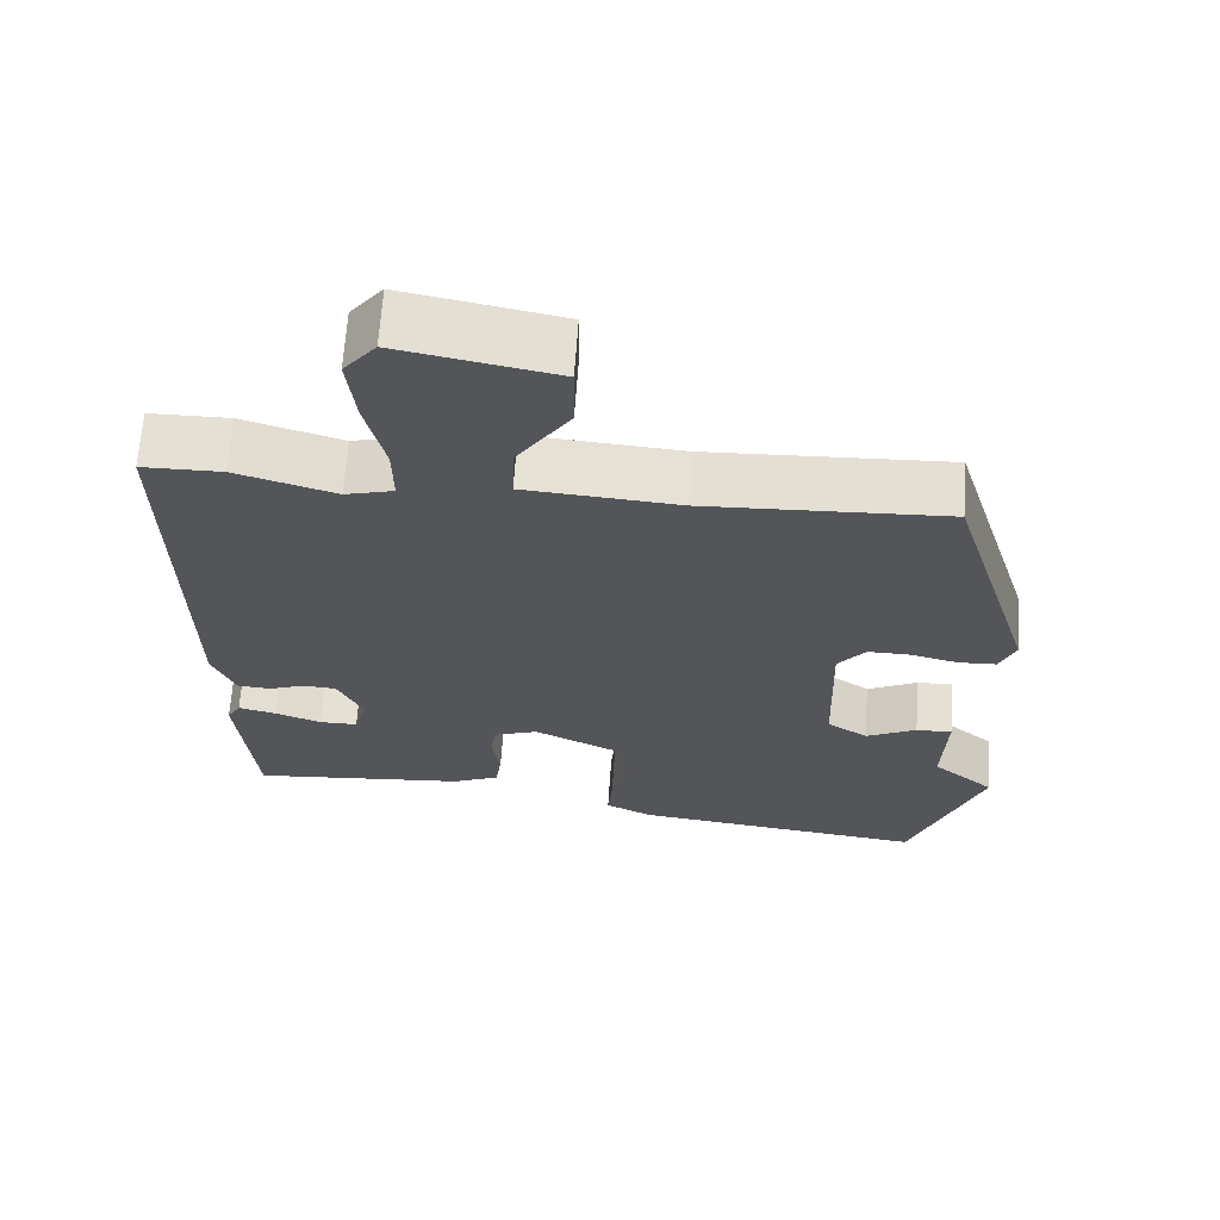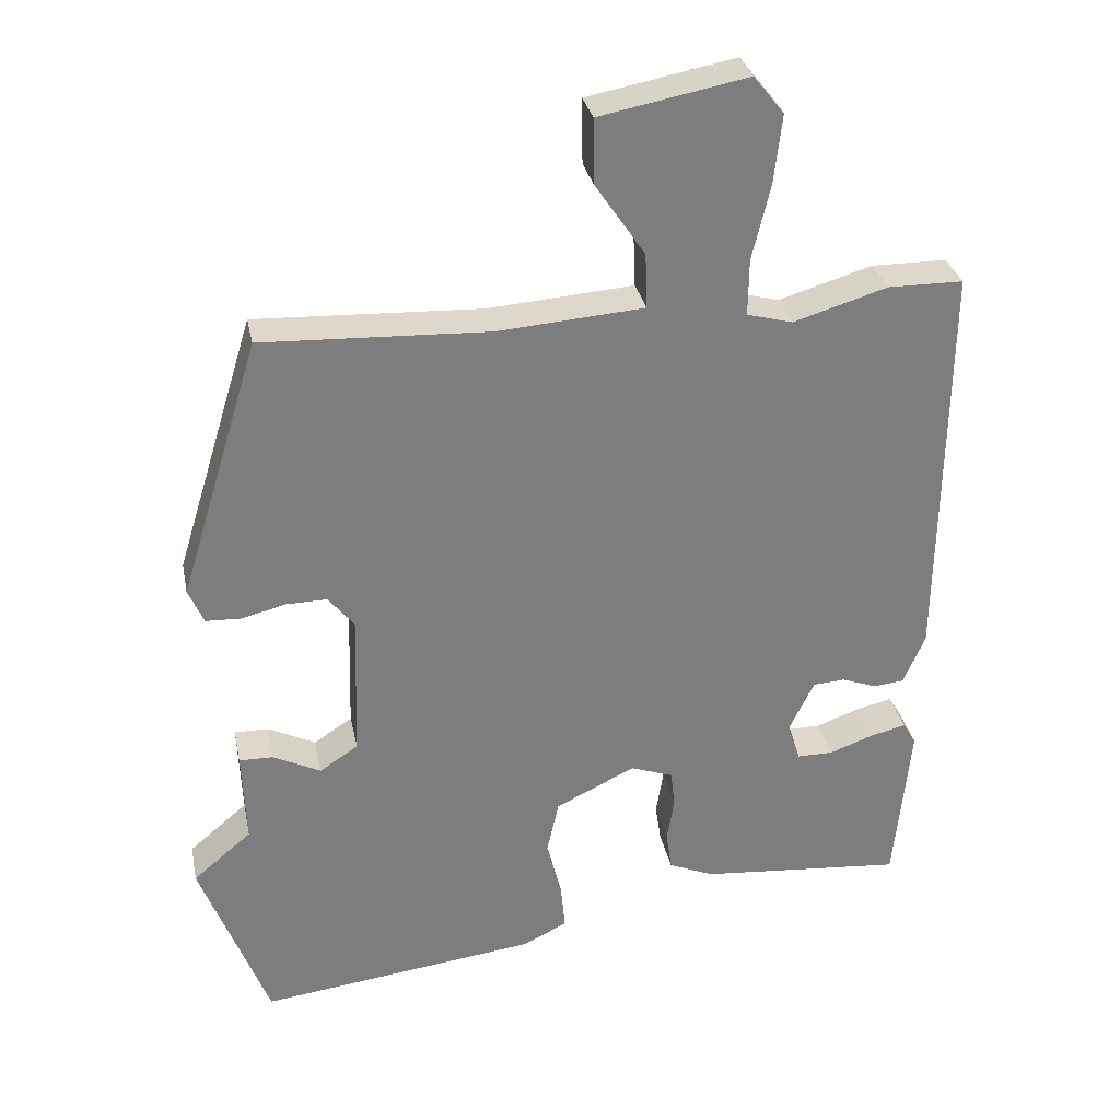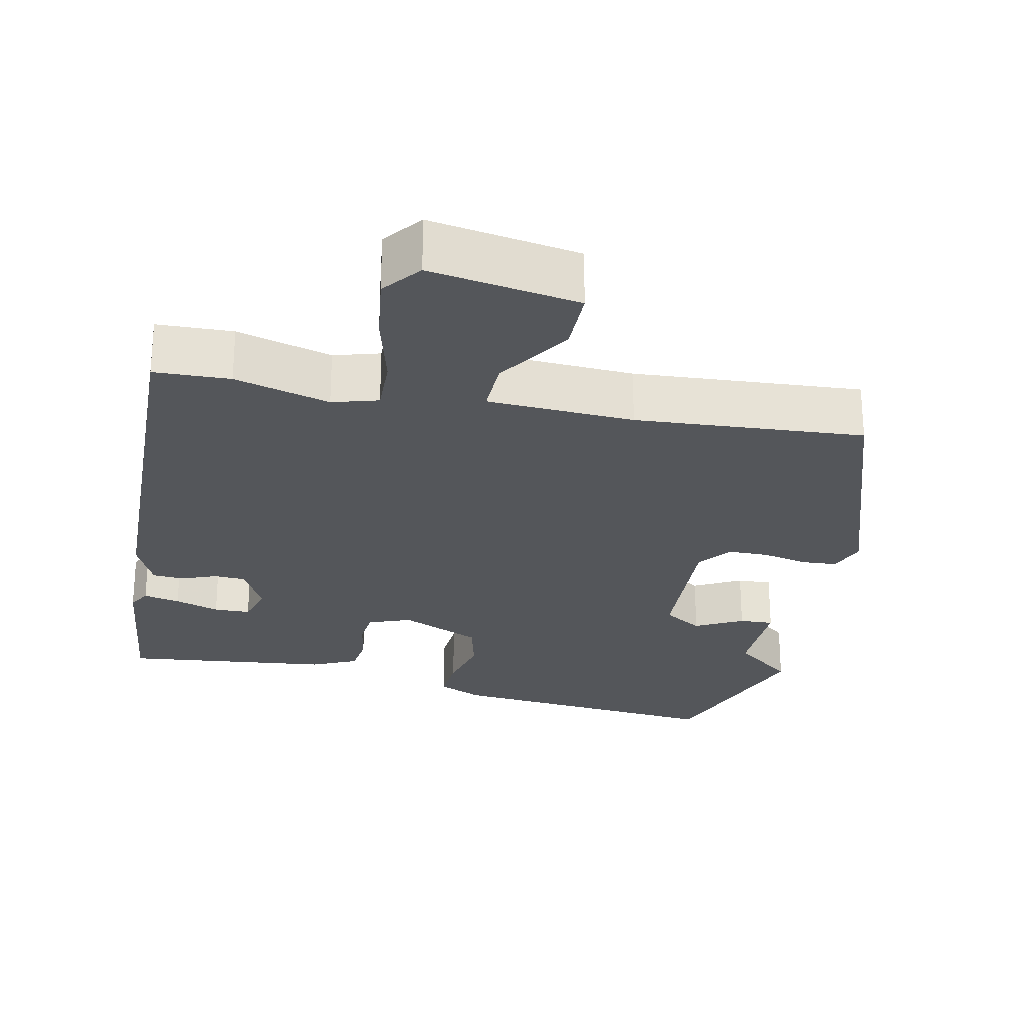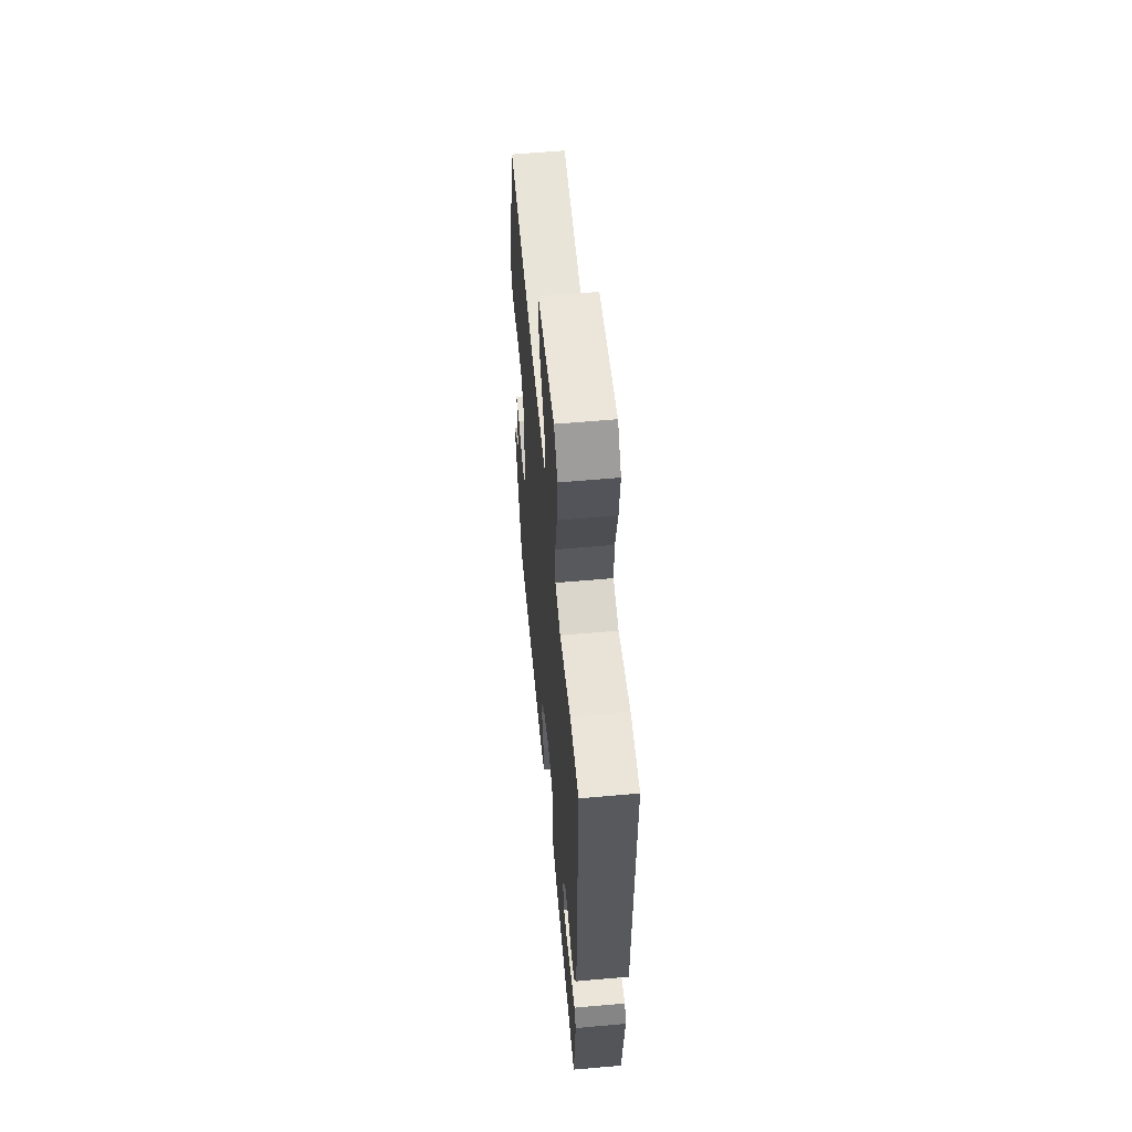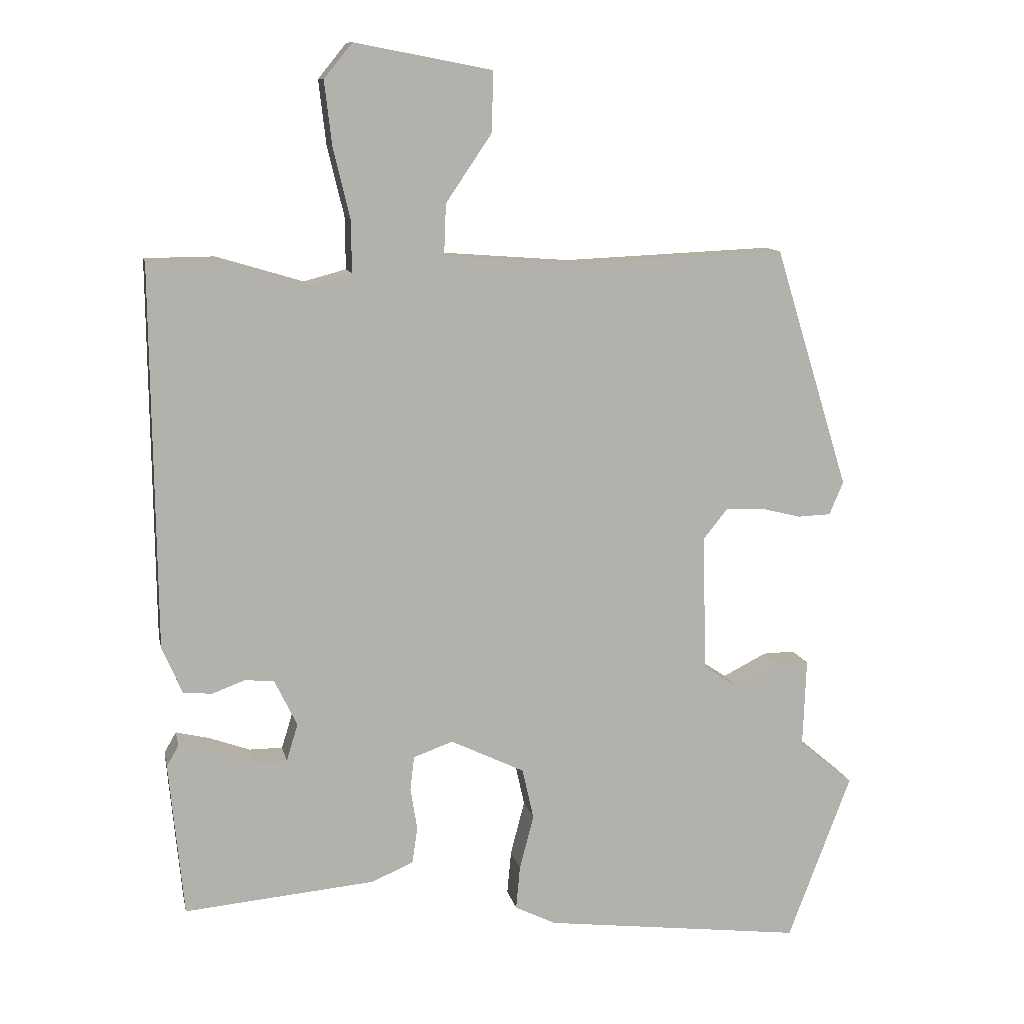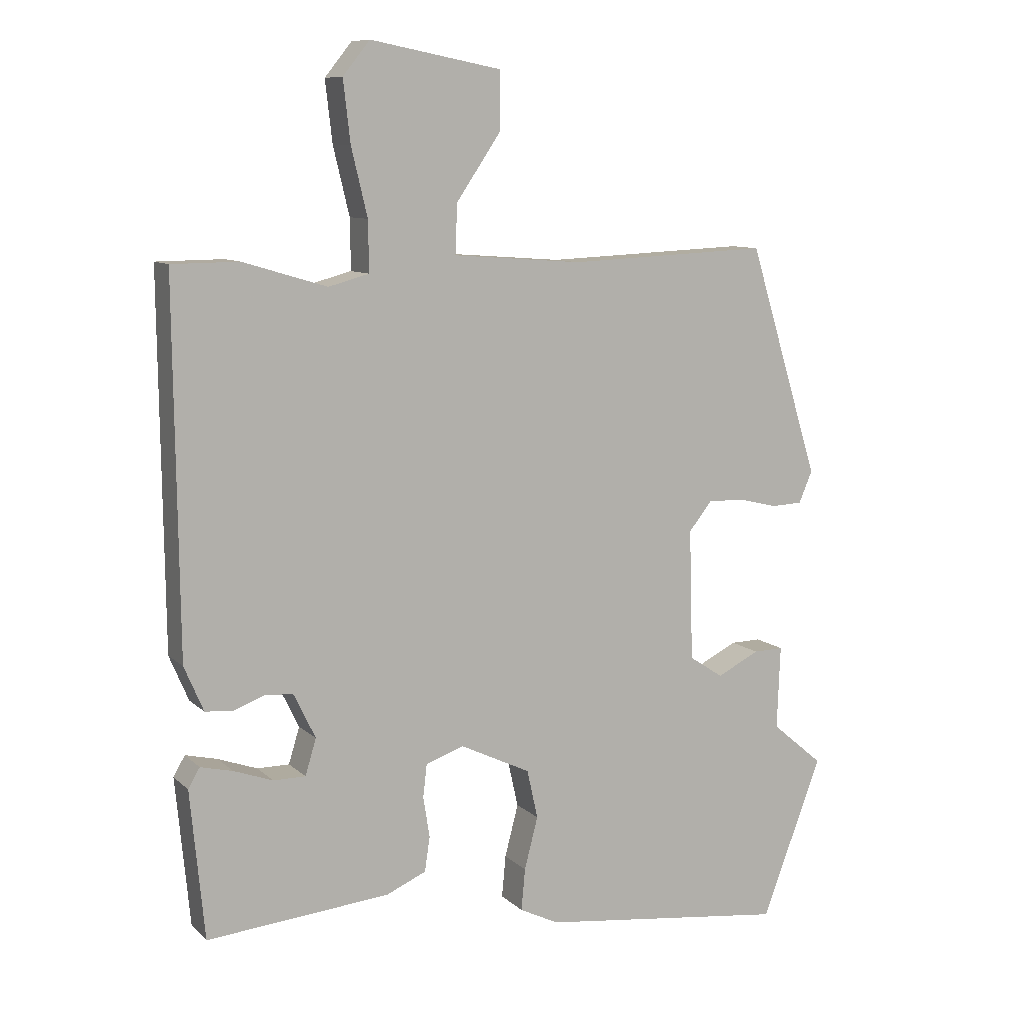
<metadata>
{"format":"obj","ext":"obj","renderer":"f3d","projection":"perspective","resolution":1024,"background":"white","views":[{"elev":65.5,"azim":3.9,"up":"+Z"},{"elev":31.3,"azim":168.6,"up":"+Z"},{"elev":-25.6,"azim":-10.7,"up":"+Y"},{"elev":58.9,"azim":-95.2,"up":"+Z"},{"elev":11.0,"azim":-11.5,"up":"+Z"},{"elev":9.6,"azim":-25.8,"up":"+Z"}]}
</metadata>
<code>
v 0.424 0.07 0.501
v 0.535 0.07 0.142
v 0.514 0.07 0.093
v 0.465 0.07 0.091
v 0.404 0.07 0.106
v 0.348 0.07 0.107
v 0.312 0.07 0.062
v 0.318 0.07 -0.142
v 0.371 0.07 -0.177
v 0.437 0.07 -0.144
v 0.484 0.07 -0.143
v 0.479 0.07 -0.273
v 0.56 0.07 -0.341
v 0.466 0.07 -0.59
v 0.079 0.07 -0.543
v 0.018 0.07 -0.513
v 0.024 0.07 -0.448
v 0.045 0.07 -0.367
v 0.028 0.07 -0.291
v -0.082 0.07 -0.238
v -0.141 0.07 -0.259
v -0.147 0.07 -0.31
v -0.137 0.07 -0.373
v -0.145 0.07 -0.427
v -0.207 0.07 -0.454
v -0.492 0.07 -0.48
v -0.514 0.07 -0.25
v -0.496 0.07 -0.219
v -0.446 0.07 -0.231
v -0.385 0.07 -0.253
v -0.335 0.07 -0.253
v -0.318 0.07 -0.197
v -0.352 0.07 -0.127
v -0.396 0.07 -0.124
v -0.444 0.07 -0.142
v -0.487 0.07 -0.138
v -0.517 0.07 -0.068
v -0.523 0.07 0.5
v -0.419 0.07 0.501
v -0.289 0.07 0.462
v -0.226 0.07 0.479
v -0.227 0.07 0.557
v -0.252 0.07 0.661
v -0.263 0.07 0.756
v -0.221 0.07 0.808
v -0.017 0.07 0.769
v -0.018 0.07 0.68
v -0.087 0.07 0.578
v -0.09 0.07 0.502
v 0.111 0.07 0.487
v 0.424 0 0.501
v 0.535 0 0.142
v 0.514 0 0.093
v 0.465 0 0.091
v 0.404 0 0.106
v 0.348 0 0.107
v 0.312 0 0.062
v 0.318 0 -0.142
v 0.371 0 -0.177
v 0.437 0 -0.144
v 0.484 0 -0.143
v 0.479 0 -0.273
v 0.56 0 -0.341
v 0.466 0 -0.59
v 0.079 0 -0.543
v 0.018 0 -0.513
v 0.024 0 -0.448
v 0.045 0 -0.367
v 0.028 0 -0.291
v -0.082 0 -0.238
v -0.141 0 -0.259
v -0.147 0 -0.31
v -0.137 0 -0.373
v -0.145 0 -0.427
v -0.207 0 -0.454
v -0.492 0 -0.48
v -0.514 0 -0.25
v -0.496 0 -0.219
v -0.446 0 -0.231
v -0.385 0 -0.253
v -0.335 0 -0.253
v -0.318 0 -0.197
v -0.352 0 -0.127
v -0.396 0 -0.124
v -0.444 0 -0.142
v -0.487 0 -0.138
v -0.517 0 -0.068
v -0.523 0 0.5
v -0.419 0 0.501
v -0.289 0 0.462
v -0.226 0 0.479
v -0.227 0 0.557
v -0.252 0 0.661
v -0.263 0 0.756
v -0.221 0 0.808
v -0.017 0 0.769
v -0.018 0 0.68
v -0.087 0 0.578
v -0.09 0 0.502
v 0.111 0 0.487
f 46 47 48
f 45 46 48
f 44 45 48
f 43 44 48
f 42 43 48
f 41 42 48 49
f 40 41 49 50
f 38 39 40
f 37 38 40
f 36 37 40
f 35 36 40
f 34 35 40
f 40 50 1
f 34 40 1
f 33 34 1
f 28 29 30
f 27 28 30
f 26 27 30
f 25 26 30
f 24 25 30
f 23 24 30
f 22 23 30 31
f 21 22 31 32
f 16 17 18
f 15 16 18
f 14 15 18
f 13 14 18
f 12 13 18
f 11 12 18
f 10 11 18
f 9 10 18
f 8 9 18 19
f 7 8 19 20
f 3 4 5
f 2 3 5
f 1 2 5
f 1 5 6
f 21 32 33
f 20 21 33
f 7 20 33
f 6 7 33
f 1 6 33
f 98 97 96
f 98 96 95
f 98 95 94
f 98 94 93
f 98 93 92
f 99 98 92 91
f 100 99 91 90
f 90 89 88
f 90 88 87
f 90 87 86
f 90 86 85
f 90 85 84
f 51 100 90
f 51 90 84
f 51 84 83
f 80 79 78
f 80 78 77
f 80 77 76
f 80 76 75
f 80 75 74
f 80 74 73
f 81 80 73 72
f 82 81 72 71
f 68 67 66
f 68 66 65
f 68 65 64
f 68 64 63
f 68 63 62
f 68 62 61
f 68 61 60
f 68 60 59
f 69 68 59 58
f 70 69 58 57
f 55 54 53
f 55 53 52
f 55 52 51
f 56 55 51
f 83 82 71
f 83 71 70
f 83 70 57
f 83 57 56
f 83 56 51
f 1 51 52 2
f 2 52 53 3
f 3 53 54 4
f 4 54 55 5
f 5 55 56 6
f 6 56 57 7
f 7 57 58 8
f 8 58 59 9
f 9 59 60 10
f 10 60 61 11
f 11 61 62 12
f 12 62 63 13
f 13 63 64 14
f 14 64 65 15
f 15 65 66 16
f 16 66 67 17
f 17 67 68 18
f 18 68 69 19
f 19 69 70 20
f 20 70 71 21
f 21 71 72 22
f 22 72 73 23
f 23 73 74 24
f 24 74 75 25
f 25 75 76 26
f 26 76 77 27
f 27 77 78 28
f 28 78 79 29
f 29 79 80 30
f 30 80 81 31
f 31 81 82 32
f 32 82 83 33
f 33 83 84 34
f 34 84 85 35
f 35 85 86 36
f 36 86 87 37
f 37 87 88 38
f 38 88 89 39
f 39 89 90 40
f 40 90 91 41
f 41 91 92 42
f 42 92 93 43
f 43 93 94 44
f 44 94 95 45
f 45 95 96 46
f 46 96 97 47
f 47 97 98 48
f 48 98 99 49
f 49 99 100 50
f 50 100 51 1

</code>
